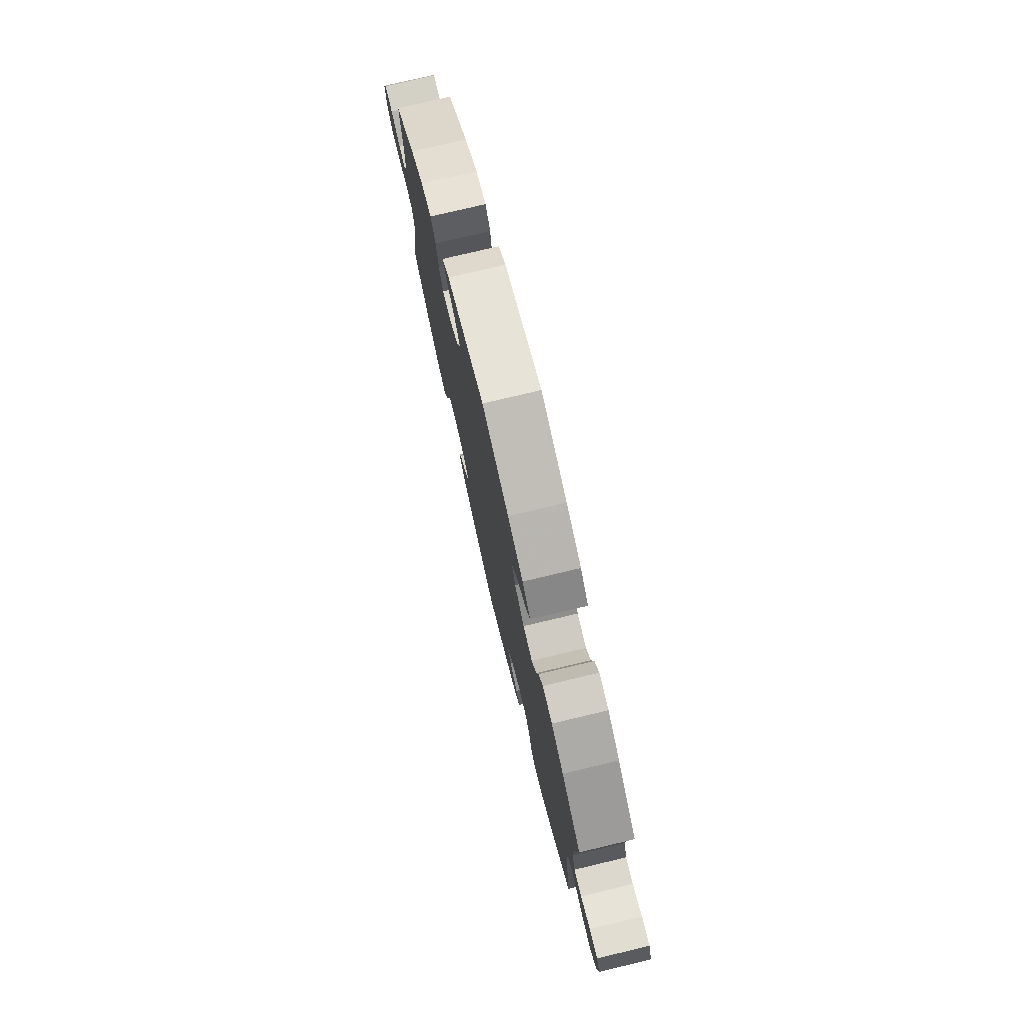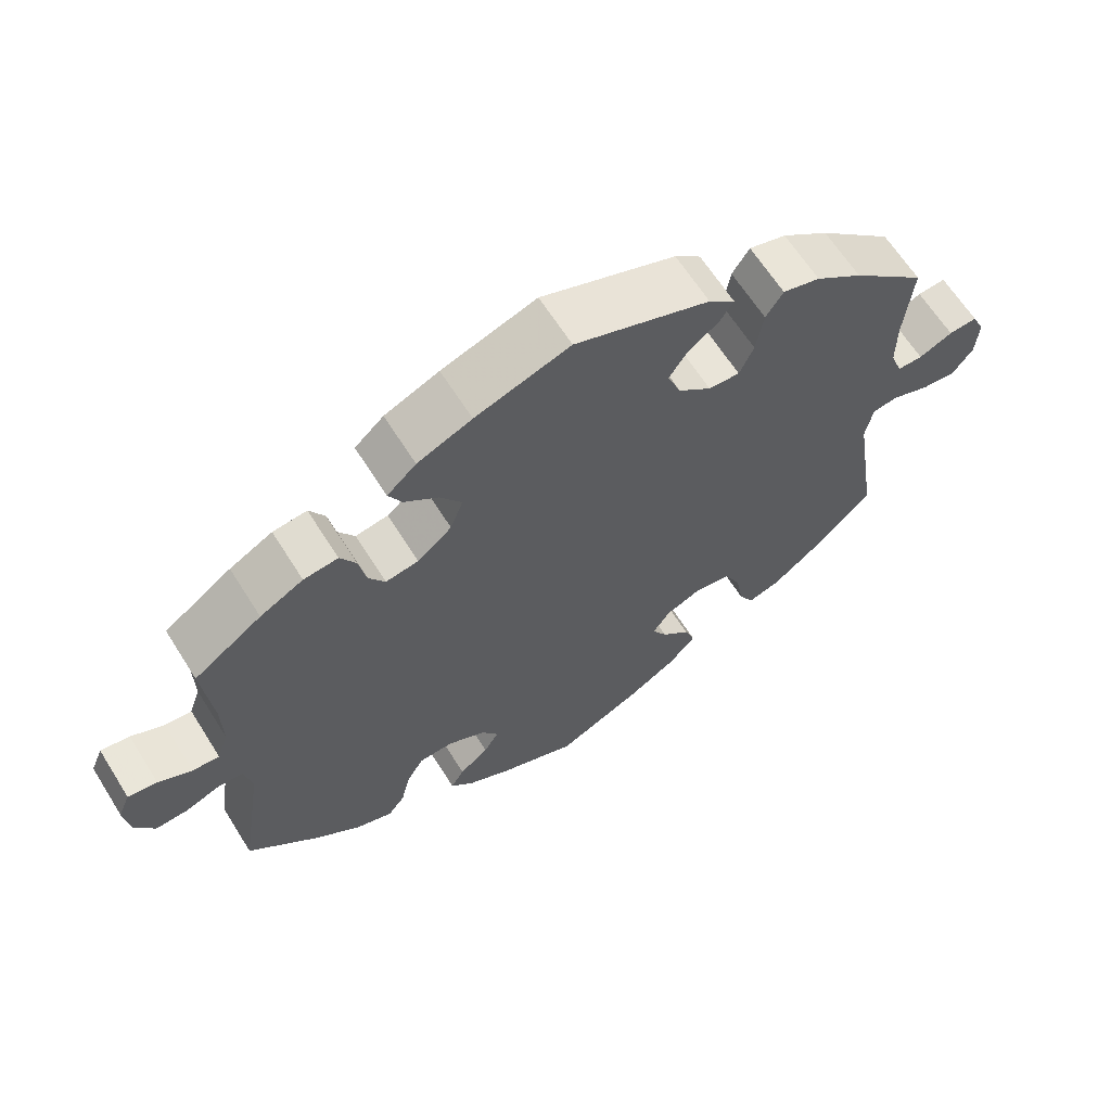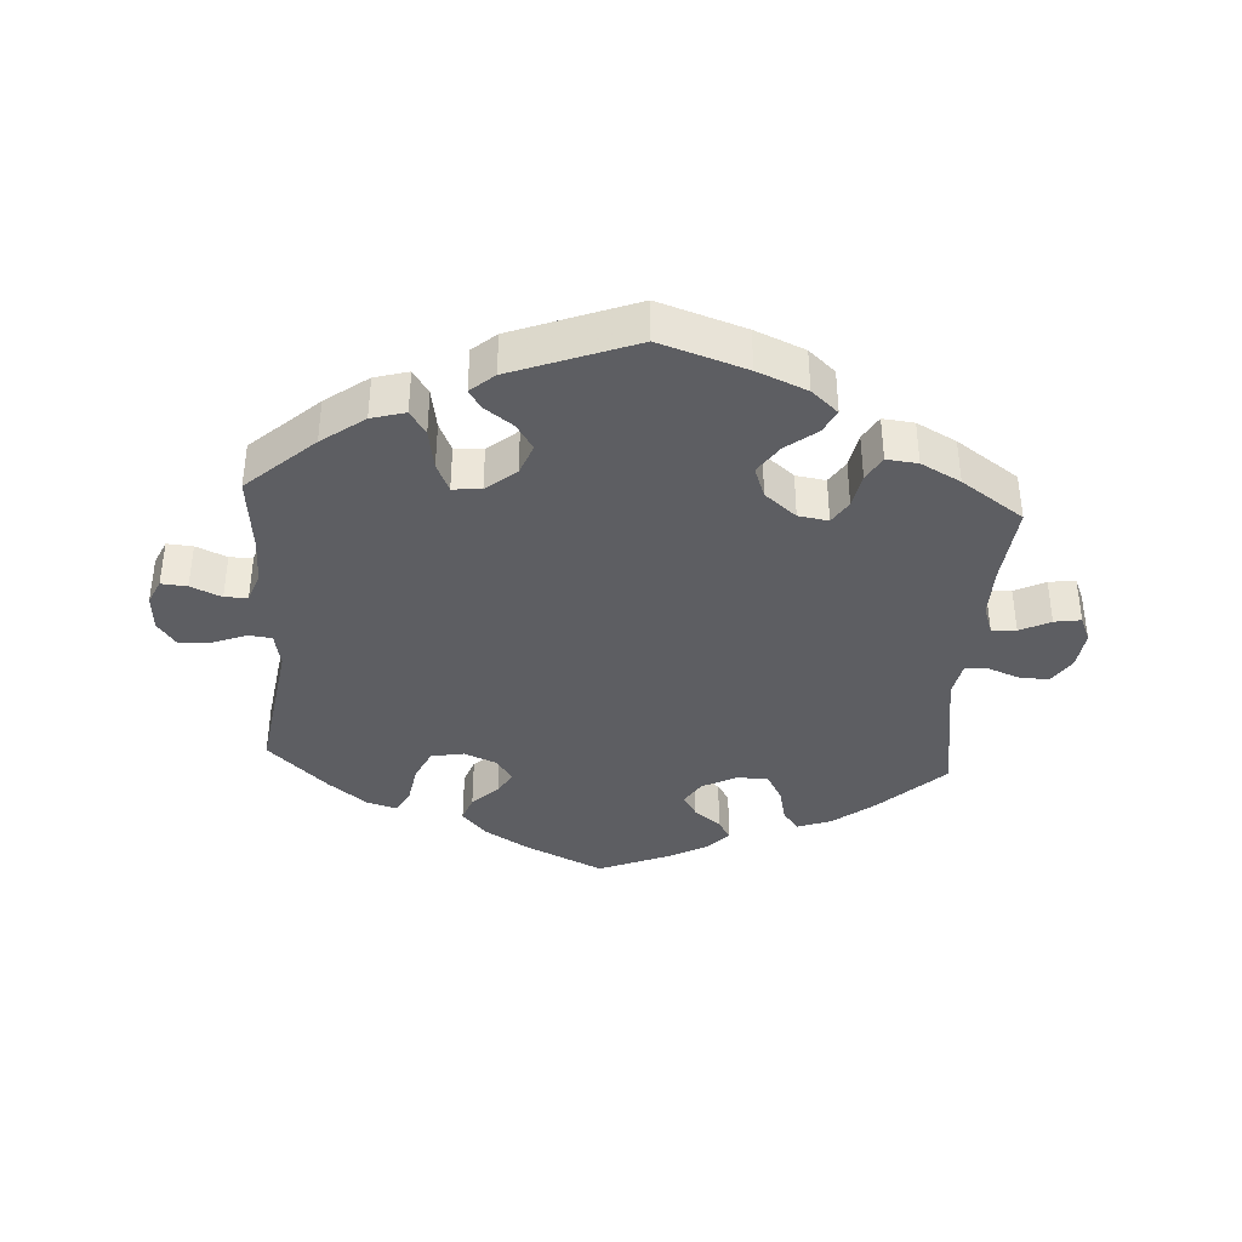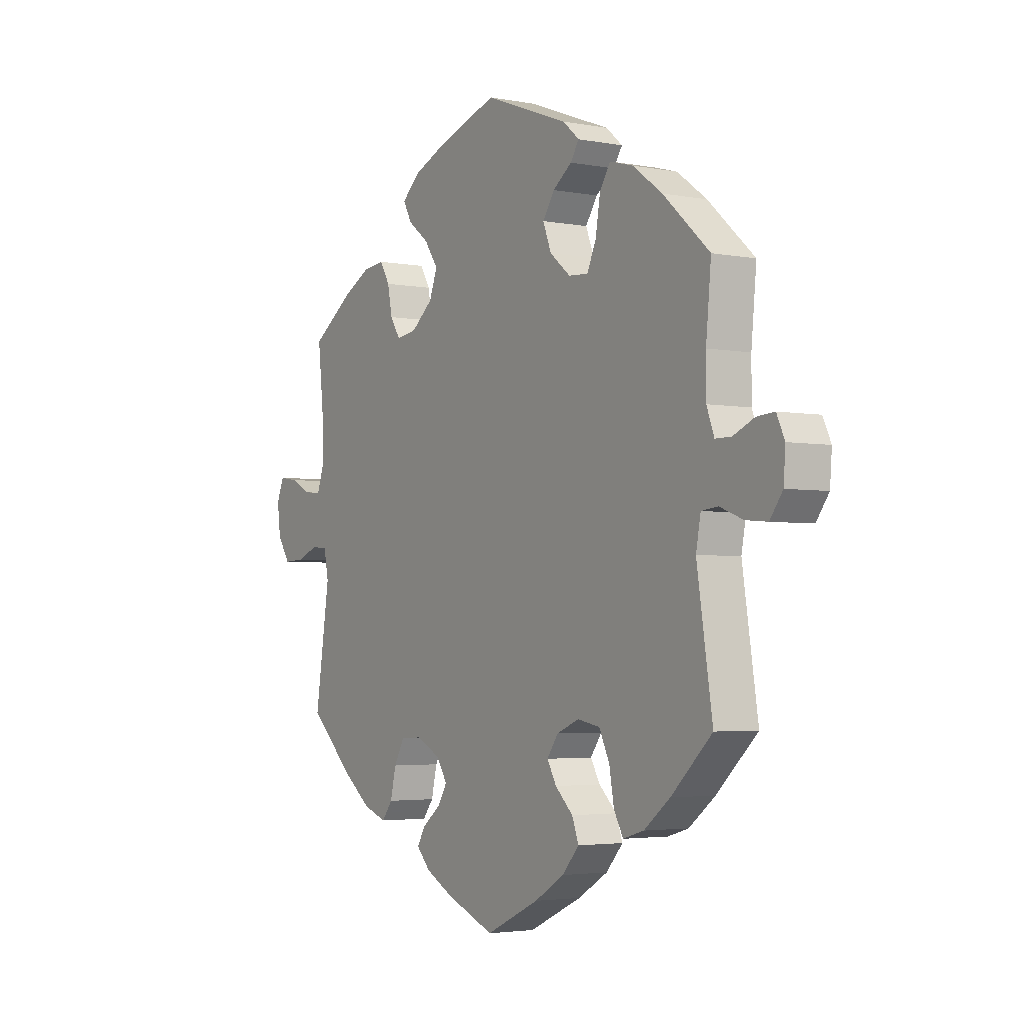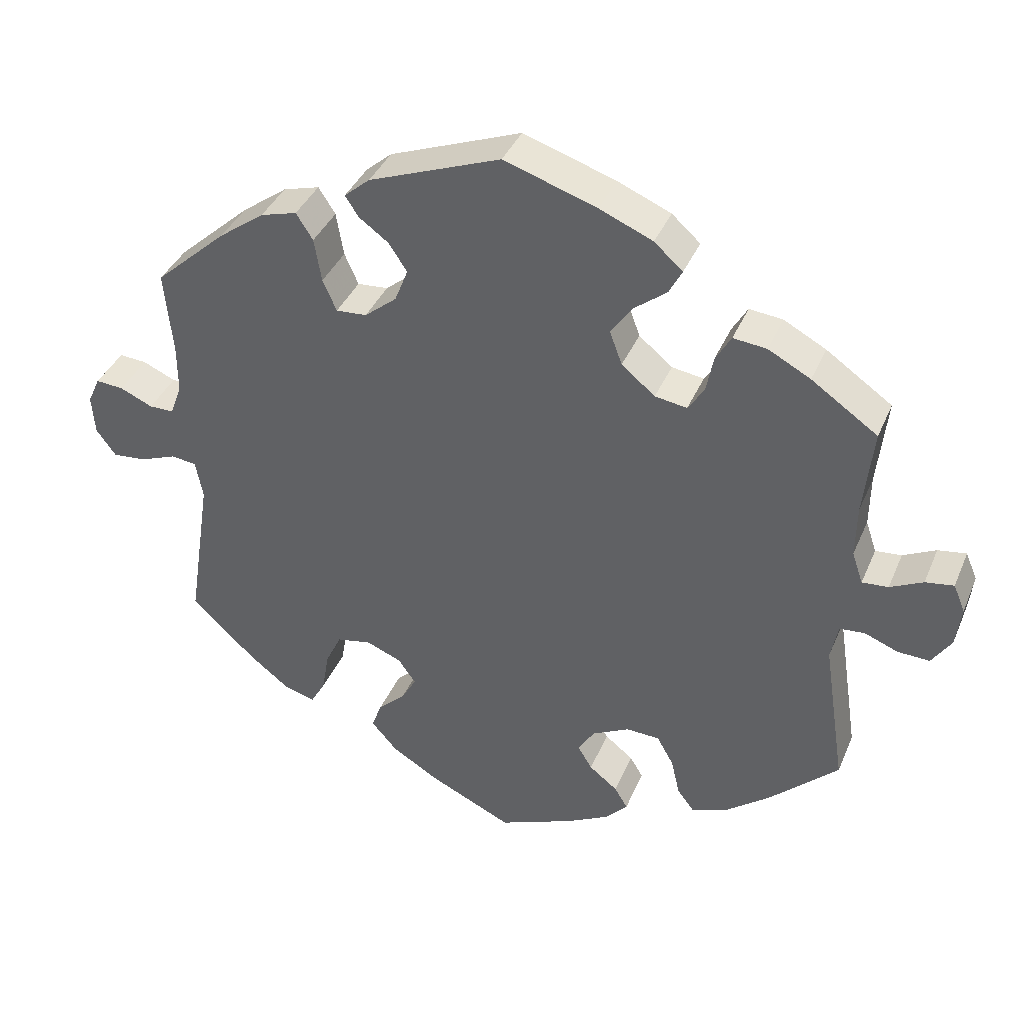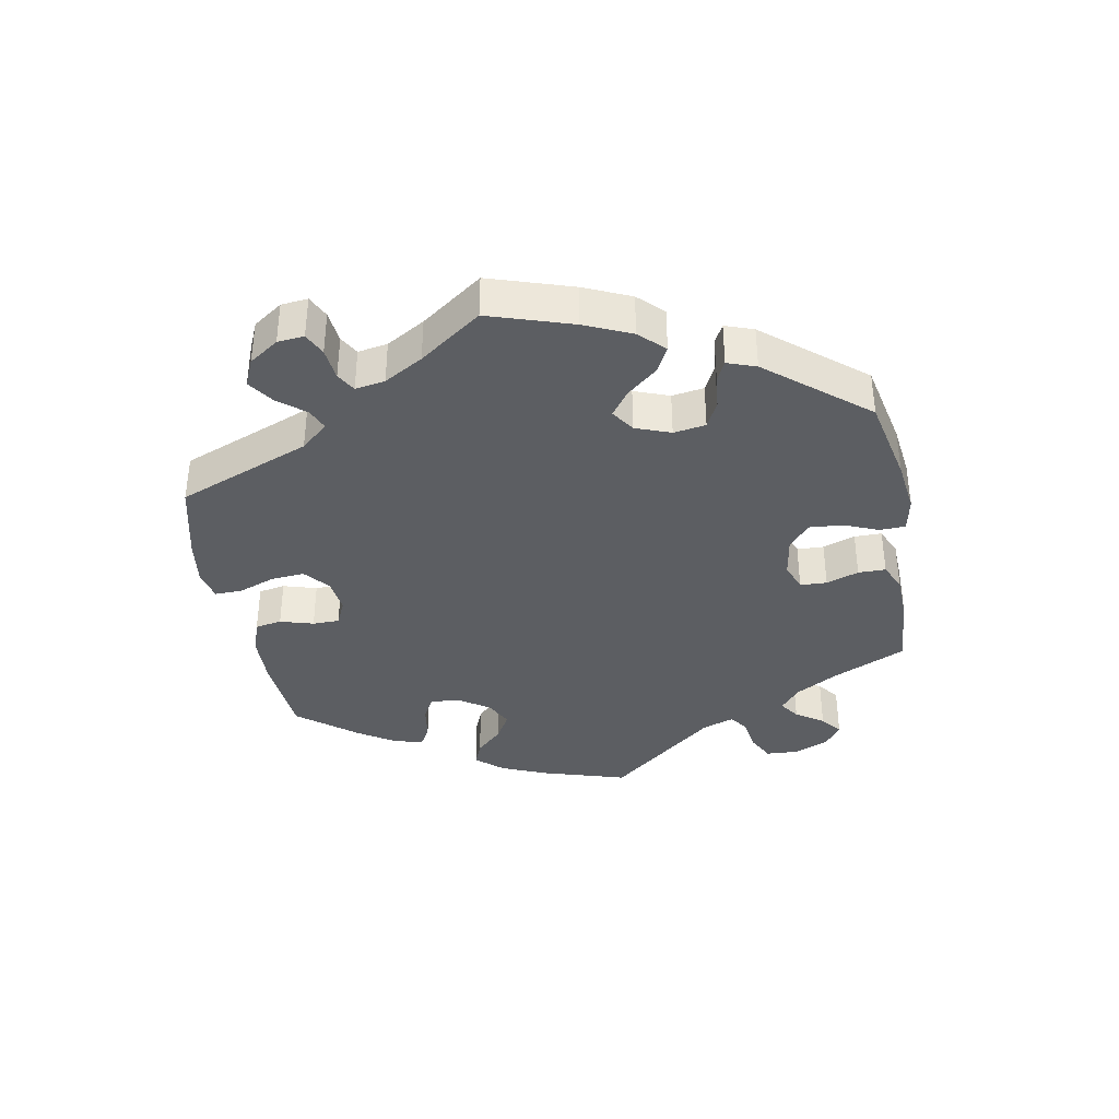
<metadata>
{"format":"obj","ext":"obj","renderer":"f3d","projection":"perspective","resolution":1024,"background":"white","views":[{"elev":76.7,"azim":76.6,"up":"+Z"},{"elev":64.0,"azim":147.9,"up":"+Z"},{"elev":-38.5,"azim":-3.5,"up":"+Y"},{"elev":-3.3,"azim":-122.8,"up":"+Z"},{"elev":38.3,"azim":21.3,"up":"+Z"},{"elev":-38.0,"azim":-49.4,"up":"+Y"}]}
</metadata>
<code>
v 0.406 0.07 -0.377
v 0.345 0.07 -0.424
v 0.295 0.07 -0.442
v 0.272 0.07 -0.412
v 0.26 0.07 -0.36
v 0.237 0.07 -0.319
v 0.191 0.07 -0.317
v 0.14 0.07 -0.343
v 0.117 0.07 -0.379
v 0.137 0.07 -0.412
v 0.176 0.07 -0.443
v 0.194 0.07 -0.473
v 0.164 0.07 -0.505
v 0.105 0.07 -0.536
v 0.001 0.07 -0.578
v -0.114 0.07 -0.524
v -0.178 0.07 -0.485
v -0.214 0.07 -0.444
v -0.2 0.07 -0.406
v -0.162 0.07 -0.37
v -0.142 0.07 -0.335
v -0.166 0.07 -0.301
v -0.214 0.07 -0.281
v -0.262 0.07 -0.29
v -0.284 0.07 -0.336
v -0.294 0.07 -0.393
v -0.314 0.07 -0.429
v -0.358 0.07 -0.416
v -0.414 0.07 -0.372
v -0.501 0.07 -0.289
v -0.468 0.07 -0.076
v -0.478 0.07 -0.023
v -0.513 0.07 -0.019
v -0.563 0.07 -0.038
v -0.609 0.07 -0.042
v -0.636 0.07 -0.005
v -0.64 0.07 0.049
v -0.623 0.07 0.086
v -0.585 0.07 0.083
v -0.54 0.07 0.063
v -0.506 0.07 0.063
v -0.49 0.07 0.106
v -0.49 0.07 0.174
v -0.501 0.07 0.289
v -0.402 0.07 0.378
v -0.339 0.07 0.424
v -0.289 0.07 0.438
v -0.266 0.07 0.402
v -0.256 0.07 0.342
v -0.237 0.07 0.299
v -0.195 0.07 0.302
v -0.151 0.07 0.338
v -0.133 0.07 0.384
v -0.158 0.07 0.422
v -0.199 0.07 0.452
v -0.217 0.07 0.48
v -0.182 0.07 0.51
v -0.001 0.07 0.578
v 0.126 0.07 0.536
v 0.199 0.07 0.505
v 0.238 0.07 0.47
v 0.22 0.07 0.436
v 0.175 0.07 0.401
v 0.146 0.07 0.359
v 0.163 0.07 0.313
v 0.209 0.07 0.275
v 0.253 0.07 0.268
v 0.275 0.07 0.302
v 0.285 0.07 0.353
v 0.306 0.07 0.389
v 0.352 0.07 0.384
v 0.41 0.07 0.353
v 0.501 0.07 0.29
v 0.488 0.07 0.169
v 0.487 0.07 0.097
v 0.502 0.07 0.053
v 0.538 0.07 0.056
v 0.583 0.07 0.078
v 0.622 0.07 0.084
v 0.638 0.07 0.046
v 0.631 0.07 -0.01
v 0.604 0.07 -0.051
v 0.56 0.07 -0.049
v 0.514 0.07 -0.031
v 0.48 0.07 -0.034
v 0.47 0.07 -0.084
v 0.501 0.07 -0.288
v 0.406 0 -0.377
v 0.345 0 -0.424
v 0.295 0 -0.442
v 0.272 0 -0.412
v 0.26 0 -0.36
v 0.237 0 -0.319
v 0.191 0 -0.317
v 0.14 0 -0.343
v 0.117 0 -0.379
v 0.137 0 -0.412
v 0.176 0 -0.443
v 0.194 0 -0.473
v 0.164 0 -0.505
v 0.105 0 -0.536
v 0.001 0 -0.578
v -0.114 0 -0.524
v -0.178 0 -0.485
v -0.214 0 -0.444
v -0.2 0 -0.406
v -0.162 0 -0.37
v -0.142 0 -0.335
v -0.166 0 -0.301
v -0.214 0 -0.281
v -0.262 0 -0.29
v -0.284 0 -0.336
v -0.294 0 -0.393
v -0.314 0 -0.429
v -0.358 0 -0.416
v -0.414 0 -0.372
v -0.501 0 -0.289
v -0.468 0 -0.076
v -0.478 0 -0.023
v -0.513 0 -0.019
v -0.563 0 -0.038
v -0.609 0 -0.042
v -0.636 0 -0.005
v -0.64 0 0.049
v -0.623 0 0.086
v -0.585 0 0.083
v -0.54 0 0.063
v -0.506 0 0.063
v -0.49 0 0.106
v -0.49 0 0.174
v -0.501 0 0.289
v -0.402 0 0.378
v -0.339 0 0.424
v -0.289 0 0.438
v -0.266 0 0.402
v -0.256 0 0.342
v -0.237 0 0.299
v -0.195 0 0.302
v -0.151 0 0.338
v -0.133 0 0.384
v -0.158 0 0.422
v -0.199 0 0.452
v -0.217 0 0.48
v -0.182 0 0.51
v -0.001 0 0.578
v 0.126 0 0.536
v 0.199 0 0.505
v 0.238 0 0.47
v 0.22 0 0.436
v 0.175 0 0.401
v 0.146 0 0.359
v 0.163 0 0.313
v 0.209 0 0.275
v 0.253 0 0.268
v 0.275 0 0.302
v 0.285 0 0.353
v 0.306 0 0.389
v 0.352 0 0.384
v 0.41 0 0.353
v 0.501 0 0.29
v 0.488 0 0.169
v 0.487 0 0.097
v 0.502 0 0.053
v 0.538 0 0.056
v 0.583 0 0.078
v 0.622 0 0.084
v 0.638 0 0.046
v 0.631 0 -0.01
v 0.604 0 -0.051
v 0.56 0 -0.049
v 0.514 0 -0.031
v 0.48 0 -0.034
v 0.47 0 -0.084
v 0.501 0 -0.288
f 86 87 1 2
f 85 86 2 3
f 81 82 83 84
f 81 84 85
f 80 81 85
f 77 78 79 80
f 76 77 80 85
f 75 76 85 3
f 71 72 73 74
f 68 69 70 71
f 67 68 71 74
f 66 67 74 75
f 60 61 62 63
f 60 63 64
f 59 60 64
f 58 59 64
f 57 58 64 65
f 54 55 56 57
f 53 54 57 65
f 46 47 48 49
f 46 49 50
f 43 44 45 46
f 42 43 46 50
f 41 42 50 51
f 37 38 39 40
f 37 40 41
f 36 37 41
f 33 34 35 36
f 33 36 41
f 32 33 41 51
f 28 29 30 31
f 25 26 27 28
f 24 25 28 31
f 23 24 31 32
f 17 18 19 20
f 17 20 21
f 16 17 21
f 15 16 21
f 14 15 21
f 13 14 21 22
f 10 11 12 13
f 9 10 13 22
f 75 3 4 5
f 66 75 5 6
f 52 53 65 66
f 8 9 22 23
f 7 8 23 32
f 32 51 52 66
f 6 7 32 66
f 89 88 174 173
f 90 89 173 172
f 171 170 169 168
f 172 171 168
f 172 168 167
f 167 166 165 164
f 172 167 164 163
f 90 172 163 162
f 161 160 159 158
f 158 157 156 155
f 161 158 155 154
f 162 161 154 153
f 150 149 148 147
f 151 150 147
f 151 147 146
f 151 146 145
f 152 151 145 144
f 144 143 142 141
f 152 144 141 140
f 136 135 134 133
f 137 136 133
f 133 132 131 130
f 137 133 130 129
f 138 137 129 128
f 127 126 125 124
f 128 127 124
f 128 124 123
f 123 122 121 120
f 128 123 120
f 138 128 120 119
f 118 117 116 115
f 115 114 113 112
f 118 115 112 111
f 119 118 111 110
f 107 106 105 104
f 108 107 104
f 108 104 103
f 108 103 102
f 108 102 101
f 109 108 101 100
f 100 99 98 97
f 109 100 97 96
f 92 91 90 162
f 93 92 162 153
f 153 152 140 139
f 110 109 96 95
f 119 110 95 94
f 153 139 138 119
f 153 119 94 93
f 1 88 89 2
f 2 89 90 3
f 3 90 91 4
f 4 91 92 5
f 5 92 93 6
f 6 93 94 7
f 7 94 95 8
f 8 95 96 9
f 9 96 97 10
f 10 97 98 11
f 11 98 99 12
f 12 99 100 13
f 13 100 101 14
f 14 101 102 15
f 15 102 103 16
f 16 103 104 17
f 17 104 105 18
f 18 105 106 19
f 19 106 107 20
f 20 107 108 21
f 21 108 109 22
f 22 109 110 23
f 23 110 111 24
f 24 111 112 25
f 25 112 113 26
f 26 113 114 27
f 27 114 115 28
f 28 115 116 29
f 29 116 117 30
f 30 117 118 31
f 31 118 119 32
f 32 119 120 33
f 33 120 121 34
f 34 121 122 35
f 35 122 123 36
f 36 123 124 37
f 37 124 125 38
f 38 125 126 39
f 39 126 127 40
f 40 127 128 41
f 41 128 129 42
f 42 129 130 43
f 43 130 131 44
f 44 131 132 45
f 45 132 133 46
f 46 133 134 47
f 47 134 135 48
f 48 135 136 49
f 49 136 137 50
f 50 137 138 51
f 51 138 139 52
f 52 139 140 53
f 53 140 141 54
f 54 141 142 55
f 55 142 143 56
f 56 143 144 57
f 57 144 145 58
f 58 145 146 59
f 59 146 147 60
f 60 147 148 61
f 61 148 149 62
f 62 149 150 63
f 63 150 151 64
f 64 151 152 65
f 65 152 153 66
f 66 153 154 67
f 67 154 155 68
f 68 155 156 69
f 69 156 157 70
f 70 157 158 71
f 71 158 159 72
f 72 159 160 73
f 73 160 161 74
f 74 161 162 75
f 75 162 163 76
f 76 163 164 77
f 77 164 165 78
f 78 165 166 79
f 79 166 167 80
f 80 167 168 81
f 81 168 169 82
f 82 169 170 83
f 83 170 171 84
f 84 171 172 85
f 85 172 173 86
f 86 173 174 87
f 87 174 88 1

</code>
